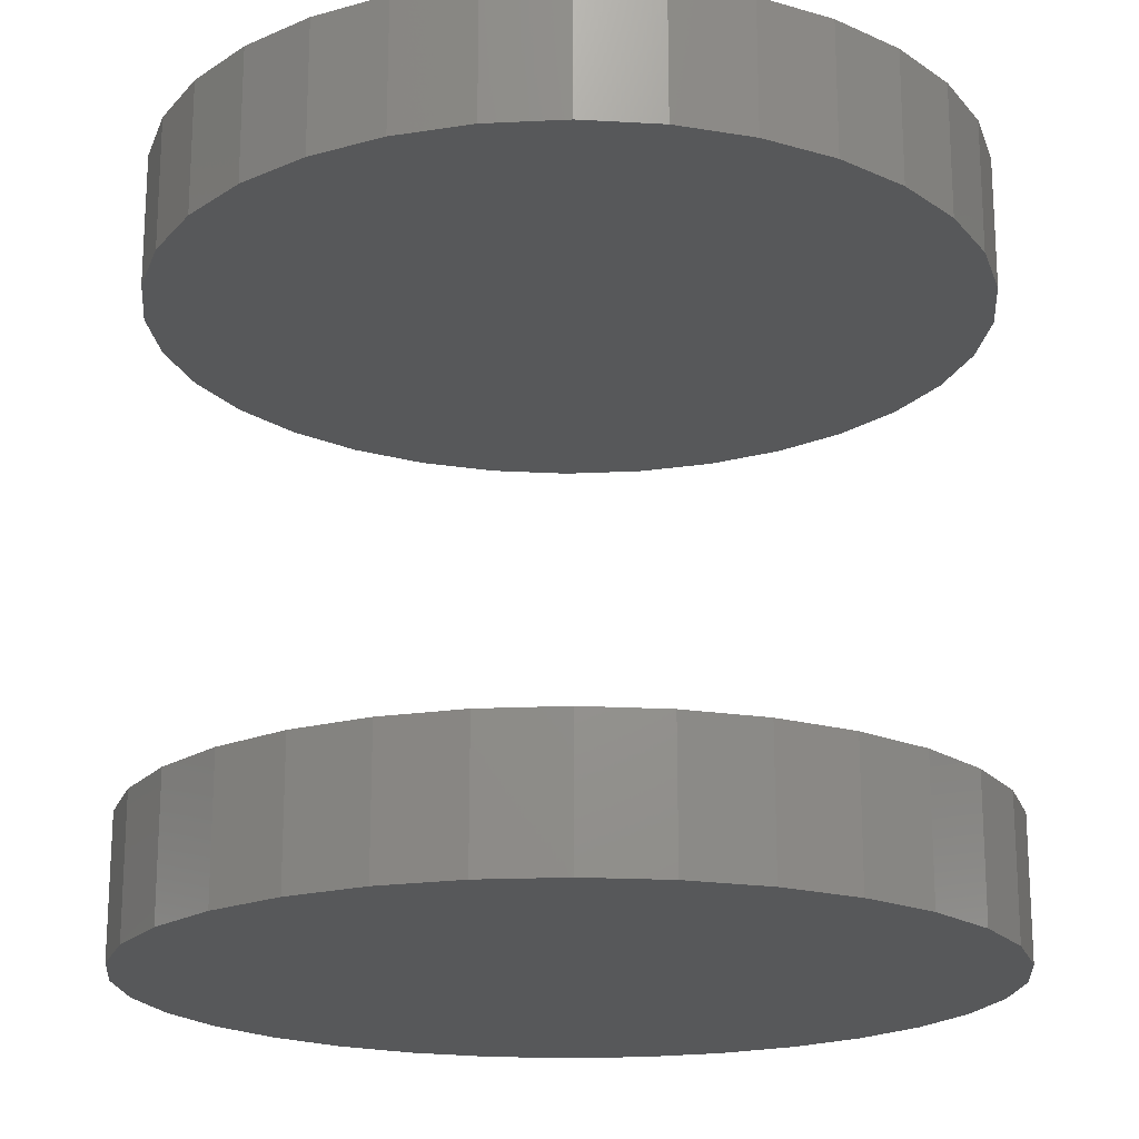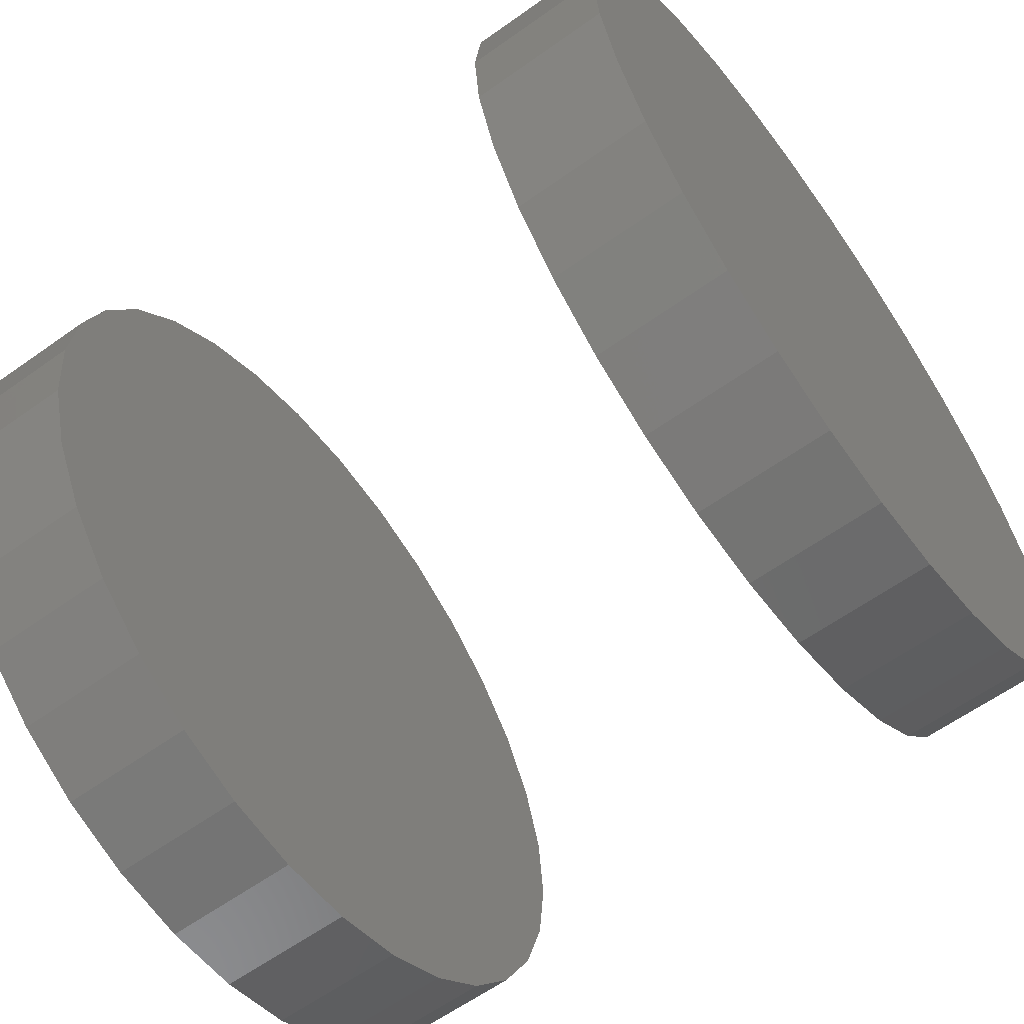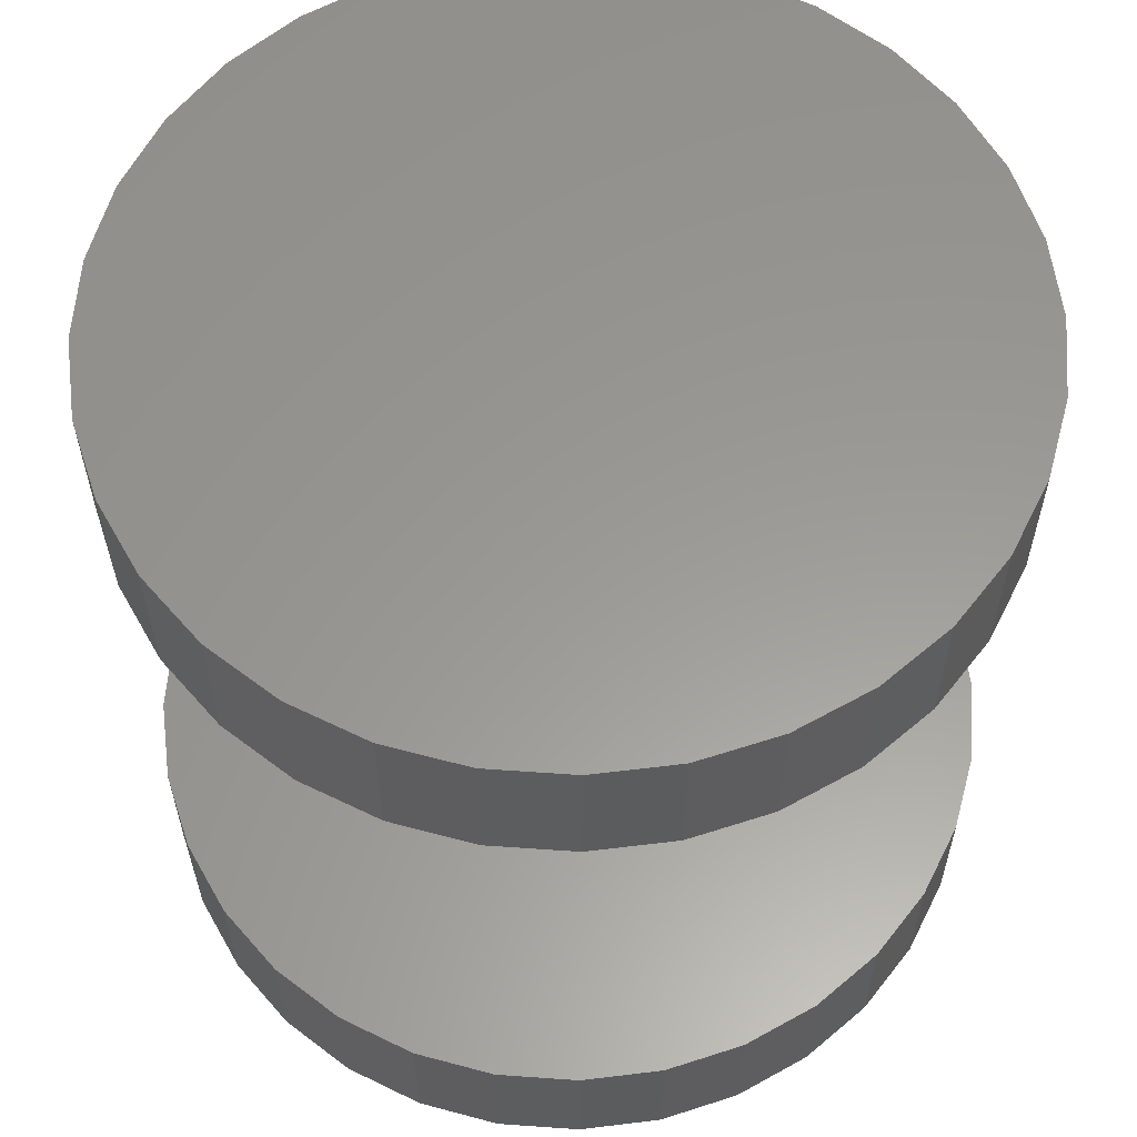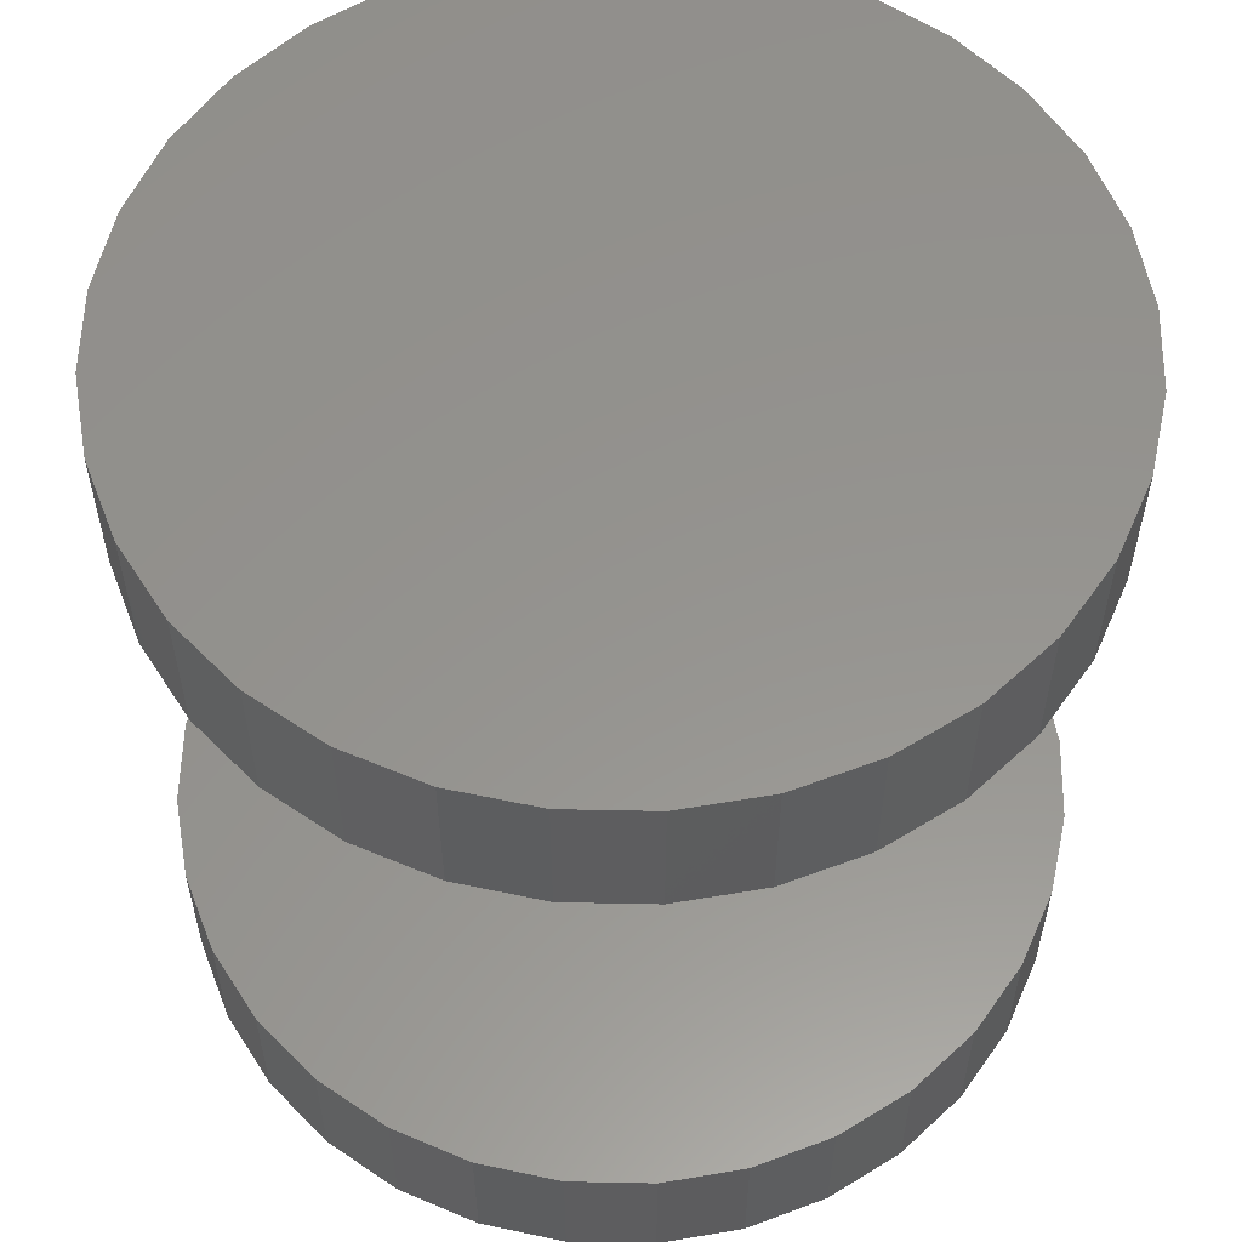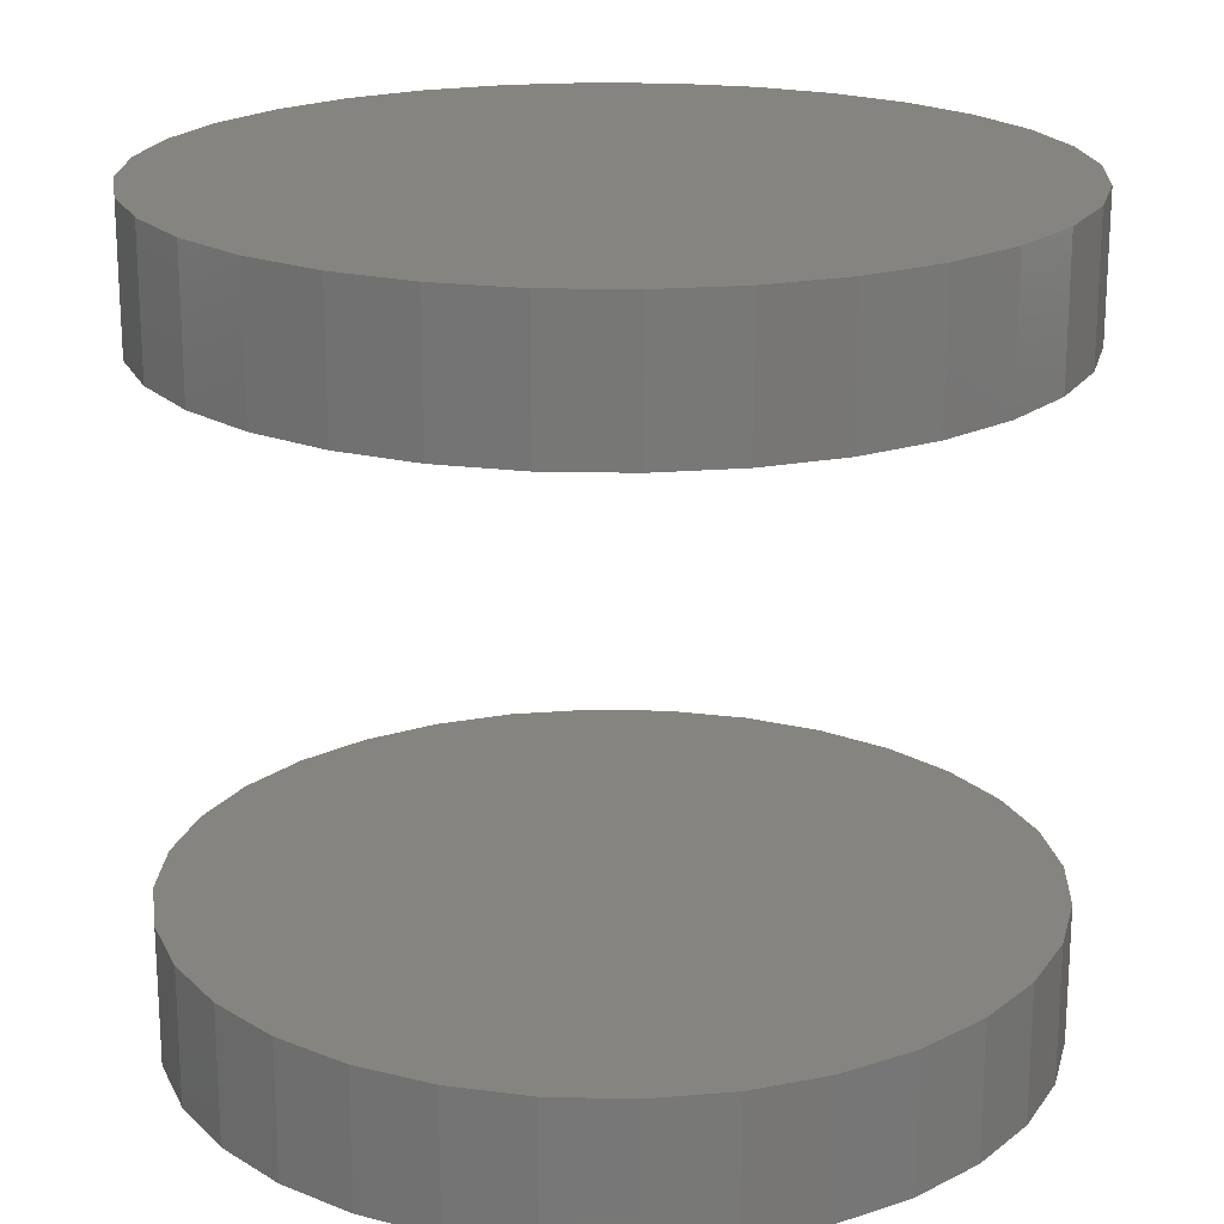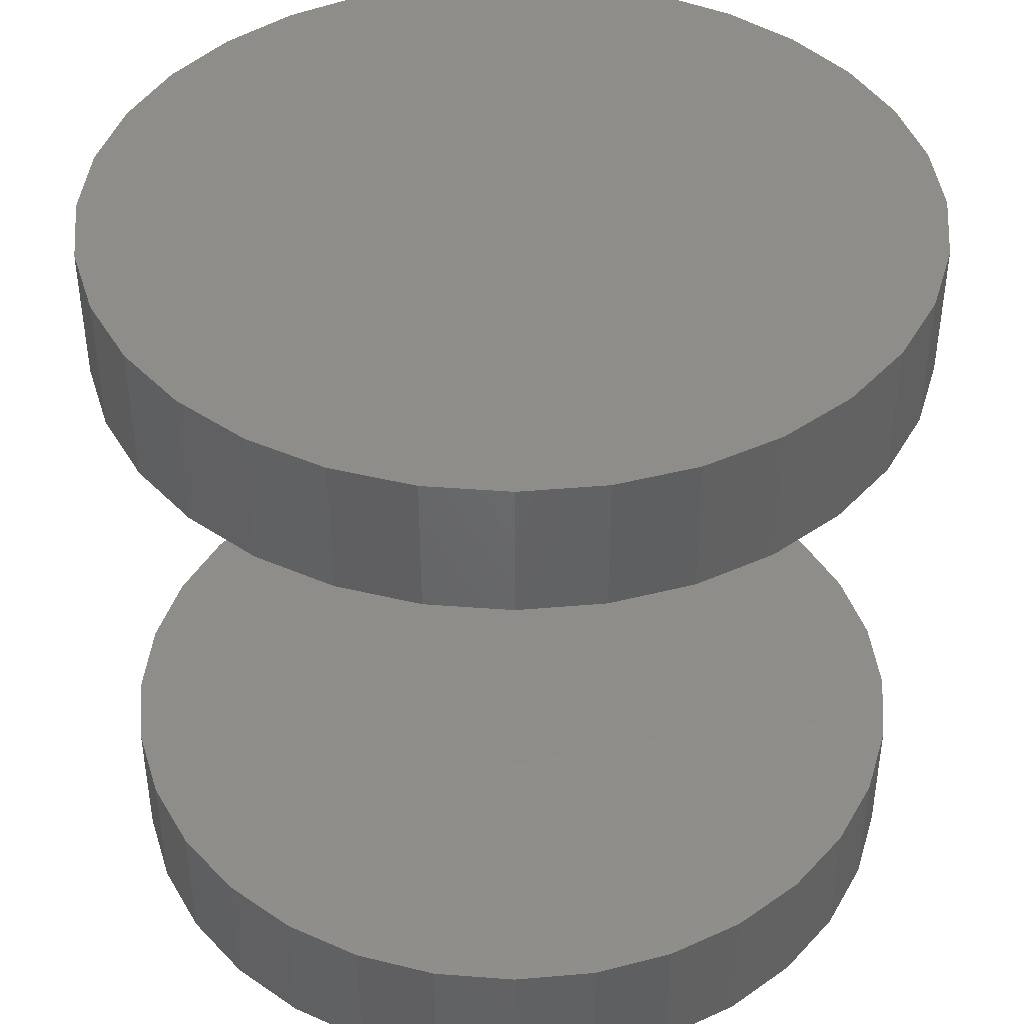
<metadata>
{"format":"stl","ext":"stl","renderer":"f3d","projection":"perspective","resolution":1024,"background":"white","views":[{"elev":-19.1,"azim":100.8,"up":"+Z"},{"elev":-61.9,"azim":-54.1,"up":"+Y"},{"elev":59.4,"azim":-136.5,"up":"+Z"},{"elev":56.9,"azim":-161.9,"up":"+Z"},{"elev":19.8,"azim":-59.4,"up":"+Z"},{"elev":41.8,"azim":-124.1,"up":"+Z"}]}
</metadata>
<code>
# stl→obj: 128 verts, 248 faces
v 0.7184 -0.001563 -0.1641
v 0.7184 -0.001563 -0.1328
v 0.7166 -0.02004 -0.1641
v 0.7166 -0.02004 -0.1328
v 0.7112 -0.03782 -0.1641
v 0.7112 -0.03782 -0.1328
v 0.7025 -0.0542 -0.1641
v 0.7025 -0.0542 -0.1328
v 0.6907 -0.06855 -0.1641
v 0.6907 -0.06855 -0.1328
v 0.6763 -0.08033 -0.1641
v 0.6763 -0.08033 -0.1328
v 0.6599 -0.08909 -0.1641
v 0.6599 -0.08909 -0.1328
v 0.6422 -0.09448 -0.1641
v 0.6422 -0.09448 -0.1328
v 0.6237 -0.0963 -0.1641
v 0.6237 -0.0963 -0.1328
v 0.6052 -0.09448 -0.1641
v 0.6052 -0.09448 -0.1328
v 0.5874 -0.08909 -0.1641
v 0.5874 -0.08909 -0.1328
v 0.5711 -0.08033 -0.1641
v 0.5711 -0.08033 -0.1328
v 0.5567 -0.06855 -0.1641
v 0.5567 -0.06855 -0.1328
v 0.5449 -0.0542 -0.1641
v 0.5449 -0.0542 -0.1328
v 0.5362 -0.03782 -0.1641
v 0.5362 -0.03782 -0.1328
v 0.5308 -0.02004 -0.1641
v 0.5308 -0.02004 -0.1328
v 0.5289 -0.001563 -0.1641
v 0.5289 -0.001563 -0.1328
v 0.7184 -0.001563 -0.01562
v 0.7184 -0.001563 0.01562
v 0.7166 -0.02004 -0.01562
v 0.7166 -0.02004 0.01562
v 0.7112 -0.03782 -0.01562
v 0.7112 -0.03782 0.01562
v 0.7025 -0.0542 -0.01562
v 0.7025 -0.0542 0.01562
v 0.6907 -0.06855 -0.01562
v 0.6907 -0.06855 0.01562
v 0.6763 -0.08033 -0.01562
v 0.6763 -0.08033 0.01562
v 0.6599 -0.08909 -0.01562
v 0.6599 -0.08909 0.01562
v 0.6422 -0.09448 -0.01562
v 0.6422 -0.09448 0.01562
v 0.6237 -0.0963 -0.01562
v 0.6237 -0.0963 0.01562
v 0.6052 -0.09448 -0.01562
v 0.6052 -0.09448 0.01562
v 0.5874 -0.08909 -0.01562
v 0.5874 -0.08909 0.01562
v 0.5711 -0.08033 -0.01562
v 0.5711 -0.08033 0.01562
v 0.5567 -0.06855 -0.01562
v 0.5567 -0.06855 0.01562
v 0.5449 -0.0542 -0.01562
v 0.5449 -0.0542 0.01562
v 0.5362 -0.03782 -0.01562
v 0.5362 -0.03782 0.01562
v 0.5308 -0.02004 -0.01562
v 0.5308 -0.02004 0.01562
v 0.5289 -0.001563 -0.01562
v 0.5289 -0.001563 0.01562
v 0.5308 0.01692 -0.1641
v 0.5308 0.01692 -0.1328
v 0.5362 0.03469 -0.1641
v 0.5362 0.03469 -0.1328
v 0.5449 0.05107 -0.1641
v 0.5449 0.05107 -0.1328
v 0.5567 0.06543 -0.1641
v 0.5567 0.06543 -0.1328
v 0.5711 0.07721 -0.1641
v 0.5711 0.07721 -0.1328
v 0.5874 0.08596 -0.1641
v 0.5874 0.08596 -0.1328
v 0.6052 0.09135 -0.1641
v 0.6052 0.09135 -0.1328
v 0.6237 0.09317 -0.1641
v 0.6237 0.09317 -0.1328
v 0.6422 0.09135 -0.1641
v 0.6422 0.09135 -0.1328
v 0.6599 0.08596 -0.1641
v 0.6599 0.08596 -0.1328
v 0.6763 0.07721 -0.1641
v 0.6763 0.07721 -0.1328
v 0.6907 0.06543 -0.1641
v 0.6907 0.06543 -0.1328
v 0.7025 0.05107 -0.1641
v 0.7025 0.05107 -0.1328
v 0.7112 0.03469 -0.1641
v 0.7112 0.03469 -0.1328
v 0.7166 0.01692 -0.1641
v 0.7166 0.01692 -0.1328
v 0.5308 0.01692 -0.01562
v 0.5308 0.01692 0.01562
v 0.5362 0.03469 -0.01562
v 0.5362 0.03469 0.01562
v 0.5449 0.05107 -0.01562
v 0.5449 0.05107 0.01562
v 0.5567 0.06543 -0.01562
v 0.5567 0.06543 0.01562
v 0.5711 0.07721 -0.01562
v 0.5711 0.07721 0.01562
v 0.5874 0.08596 -0.01562
v 0.5874 0.08596 0.01562
v 0.6052 0.09135 -0.01562
v 0.6052 0.09135 0.01562
v 0.6237 0.09317 -0.01562
v 0.6237 0.09317 0.01562
v 0.6422 0.09135 -0.01562
v 0.6422 0.09135 0.01562
v 0.6599 0.08596 -0.01562
v 0.6599 0.08596 0.01562
v 0.6763 0.07721 -0.01562
v 0.6763 0.07721 0.01562
v 0.6907 0.06543 -0.01562
v 0.6907 0.06543 0.01562
v 0.7025 0.05107 -0.01562
v 0.7025 0.05107 0.01562
v 0.7112 0.03469 -0.01562
v 0.7112 0.03469 0.01562
v 0.7166 0.01692 -0.01562
v 0.7166 0.01692 0.01562
f 1 2 3
f 3 2 4
f 3 4 5
f 5 4 6
f 5 6 7
f 7 6 8
f 7 8 9
f 9 8 10
f 9 10 11
f 11 10 12
f 11 12 13
f 13 12 14
f 13 14 15
f 15 14 16
f 15 16 17
f 17 16 18
f 17 18 19
f 19 18 20
f 19 20 21
f 21 20 22
f 21 22 23
f 23 22 24
f 23 24 25
f 25 24 26
f 25 26 27
f 27 26 28
f 27 28 29
f 29 28 30
f 29 30 31
f 31 30 32
f 31 32 33
f 33 32 34
f 35 36 37
f 37 36 38
f 37 38 39
f 39 38 40
f 39 40 41
f 41 40 42
f 41 42 43
f 43 42 44
f 43 44 45
f 45 44 46
f 45 46 47
f 47 46 48
f 47 48 49
f 49 48 50
f 49 50 51
f 51 50 52
f 51 52 53
f 53 52 54
f 53 54 55
f 55 54 56
f 55 56 57
f 57 56 58
f 57 58 59
f 59 58 60
f 59 60 61
f 61 60 62
f 61 62 63
f 63 62 64
f 63 64 65
f 65 64 66
f 65 66 67
f 67 66 68
f 33 34 69
f 69 34 70
f 69 70 71
f 71 70 72
f 71 72 73
f 73 72 74
f 73 74 75
f 75 74 76
f 75 76 77
f 77 76 78
f 77 78 79
f 79 78 80
f 79 80 81
f 81 80 82
f 81 82 83
f 83 82 84
f 83 84 85
f 85 84 86
f 85 86 87
f 87 86 88
f 87 88 89
f 89 88 90
f 89 90 91
f 91 90 92
f 91 92 93
f 93 92 94
f 93 94 95
f 95 94 96
f 95 96 97
f 97 96 98
f 97 98 1
f 1 98 2
f 67 68 99
f 99 68 100
f 99 100 101
f 101 100 102
f 101 102 103
f 103 102 104
f 103 104 105
f 105 104 106
f 105 106 107
f 107 106 108
f 107 108 109
f 109 108 110
f 109 110 111
f 111 110 112
f 111 112 113
f 113 112 114
f 113 114 115
f 115 114 116
f 115 116 117
f 117 116 118
f 117 118 119
f 119 118 120
f 119 120 121
f 121 120 122
f 121 122 123
f 123 122 124
f 123 124 125
f 125 124 126
f 125 126 127
f 127 126 128
f 127 128 35
f 35 128 36
f 113 115 111
f 109 111 115
f 117 109 115
f 107 109 117
f 119 107 117
f 47 55 45
f 53 55 47
f 49 53 47
f 51 53 49
f 55 57 45
f 45 57 59
f 45 59 43
f 43 59 61
f 43 61 41
f 41 61 63
f 41 63 39
f 39 63 65
f 39 65 37
f 37 65 67
f 37 67 35
f 35 67 99
f 35 99 127
f 127 99 101
f 127 101 125
f 125 101 103
f 125 103 123
f 123 103 105
f 123 105 121
f 121 105 107
f 121 107 119
f 82 86 84
f 86 82 80
f 86 80 88
f 88 80 78
f 88 78 90
f 12 22 14
f 14 22 20
f 14 20 16
f 16 20 18
f 90 78 92
f 92 78 76
f 92 76 94
f 94 76 74
f 94 74 96
f 96 74 72
f 96 72 98
f 98 72 70
f 98 70 2
f 2 70 34
f 2 34 4
f 4 34 32
f 4 32 6
f 6 32 30
f 6 30 8
f 8 30 28
f 8 28 10
f 10 28 26
f 10 26 12
f 12 26 24
f 12 24 22
f 112 116 114
f 116 112 110
f 116 110 118
f 118 110 108
f 118 108 120
f 46 56 48
f 48 56 54
f 48 54 50
f 50 54 52
f 120 108 122
f 122 108 106
f 122 106 124
f 124 106 104
f 124 104 126
f 126 104 102
f 126 102 128
f 128 102 100
f 128 100 36
f 36 100 68
f 36 68 38
f 38 68 66
f 38 66 40
f 40 66 64
f 40 64 42
f 42 64 62
f 42 62 44
f 44 62 60
f 44 60 46
f 46 60 58
f 46 58 56
f 83 85 81
f 79 81 85
f 87 79 85
f 77 79 87
f 89 77 87
f 13 21 11
f 19 21 13
f 15 19 13
f 17 19 15
f 21 23 11
f 11 23 25
f 11 25 9
f 9 25 27
f 9 27 7
f 7 27 29
f 7 29 5
f 5 29 31
f 5 31 3
f 3 31 33
f 3 33 1
f 1 33 69
f 1 69 97
f 97 69 71
f 97 71 95
f 95 71 73
f 95 73 93
f 93 73 75
f 93 75 91
f 91 75 77
f 91 77 89

</code>
